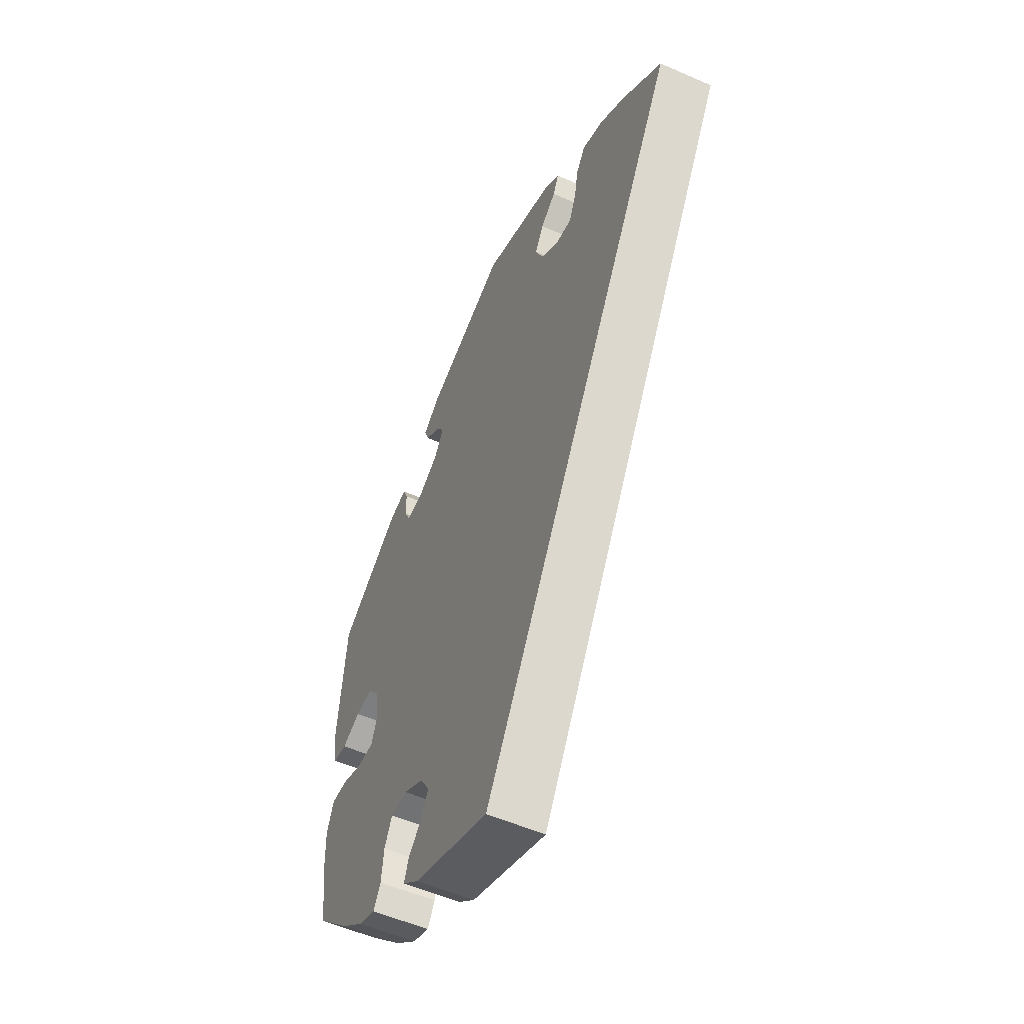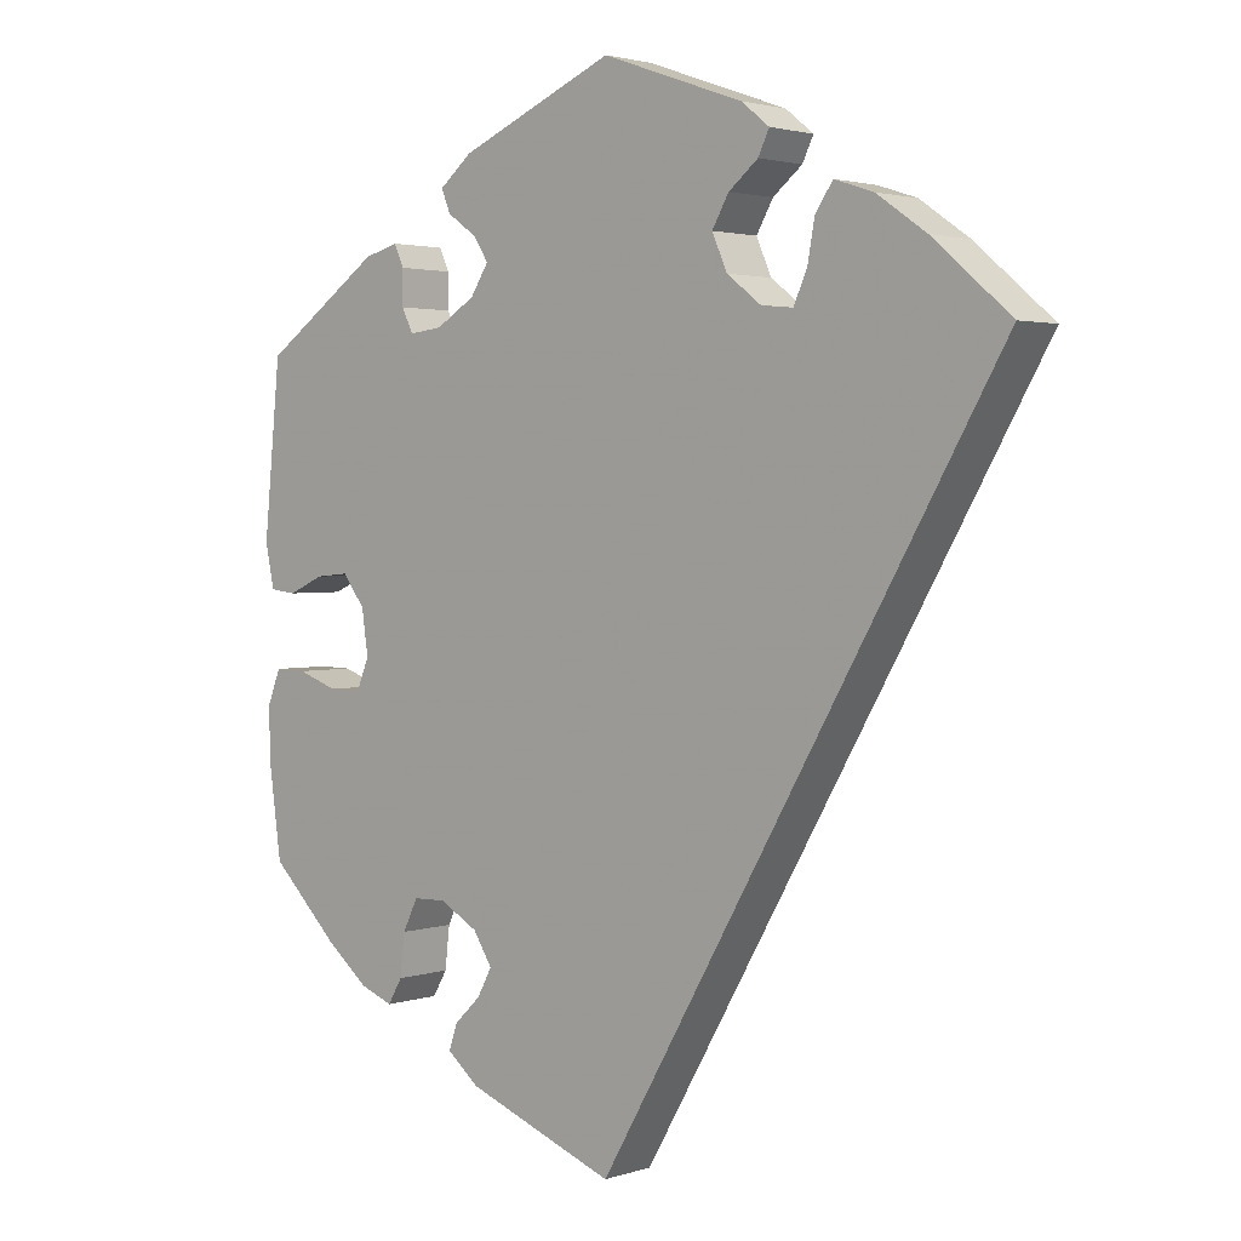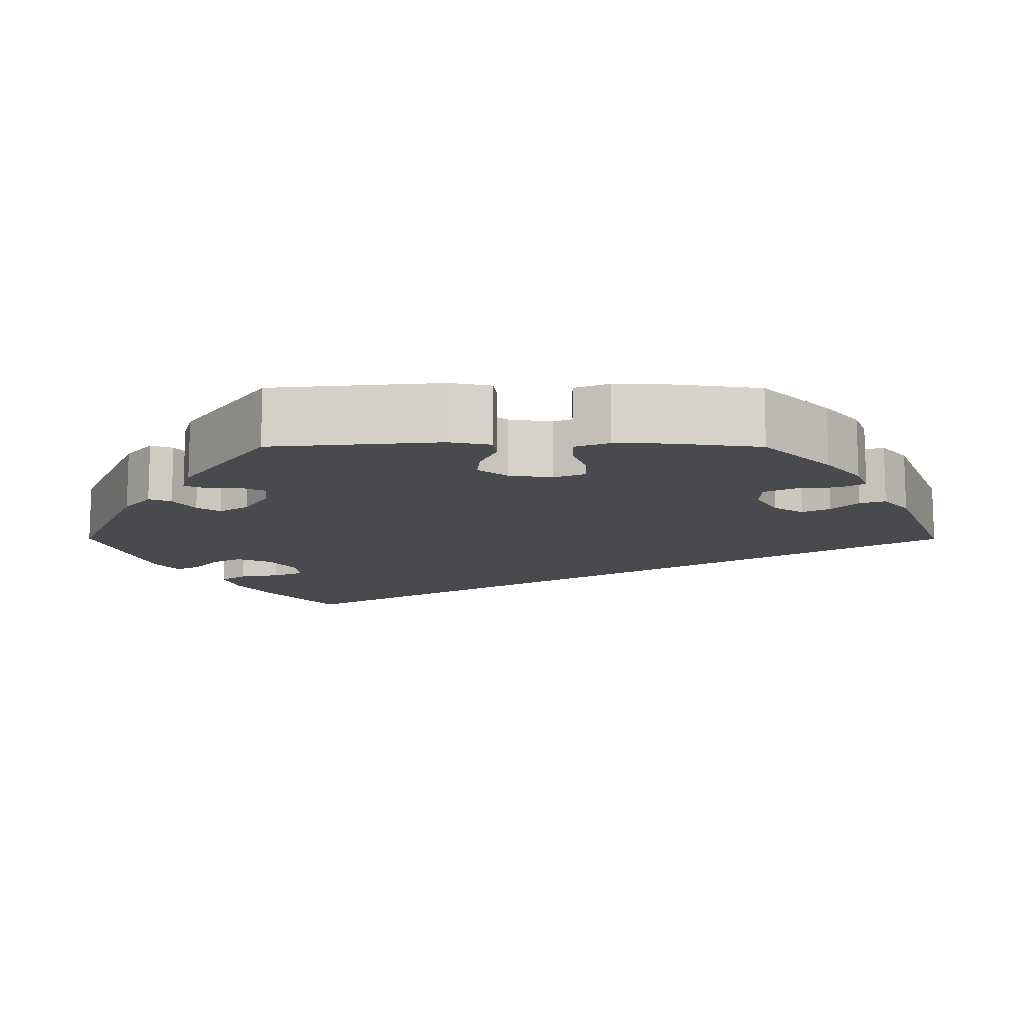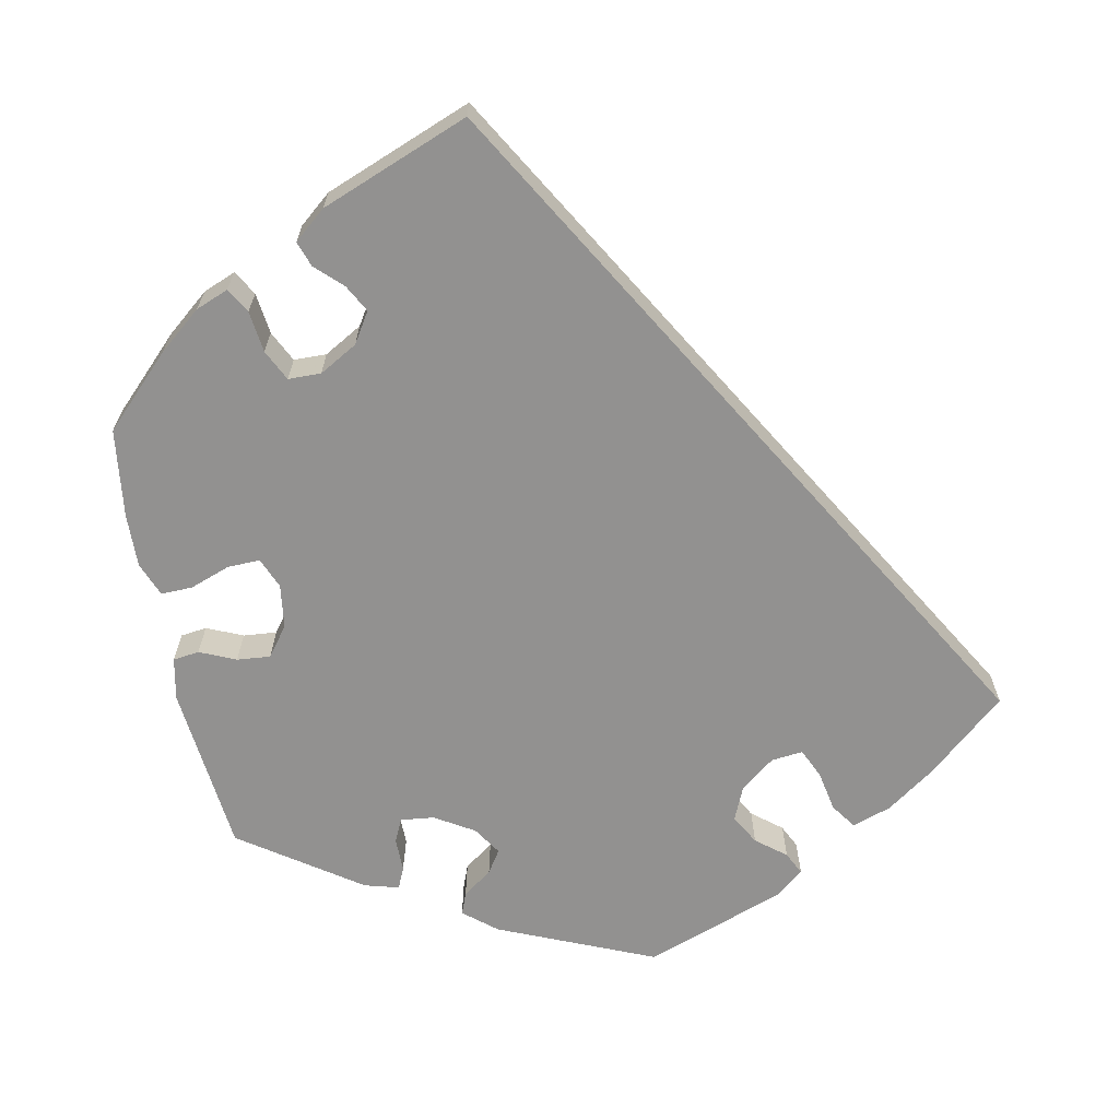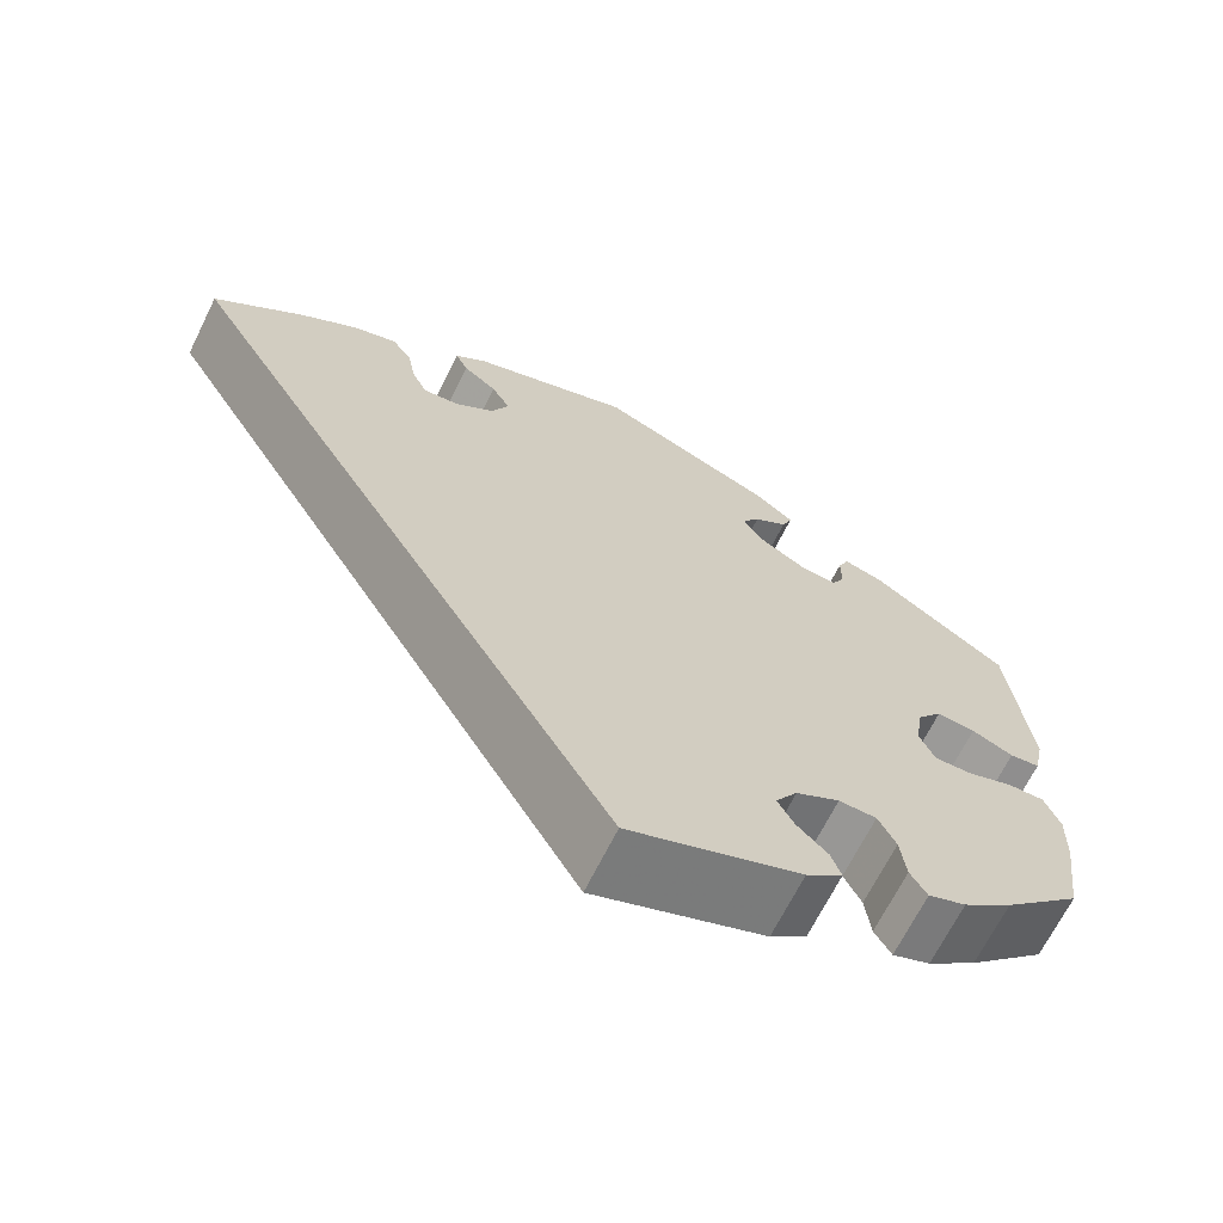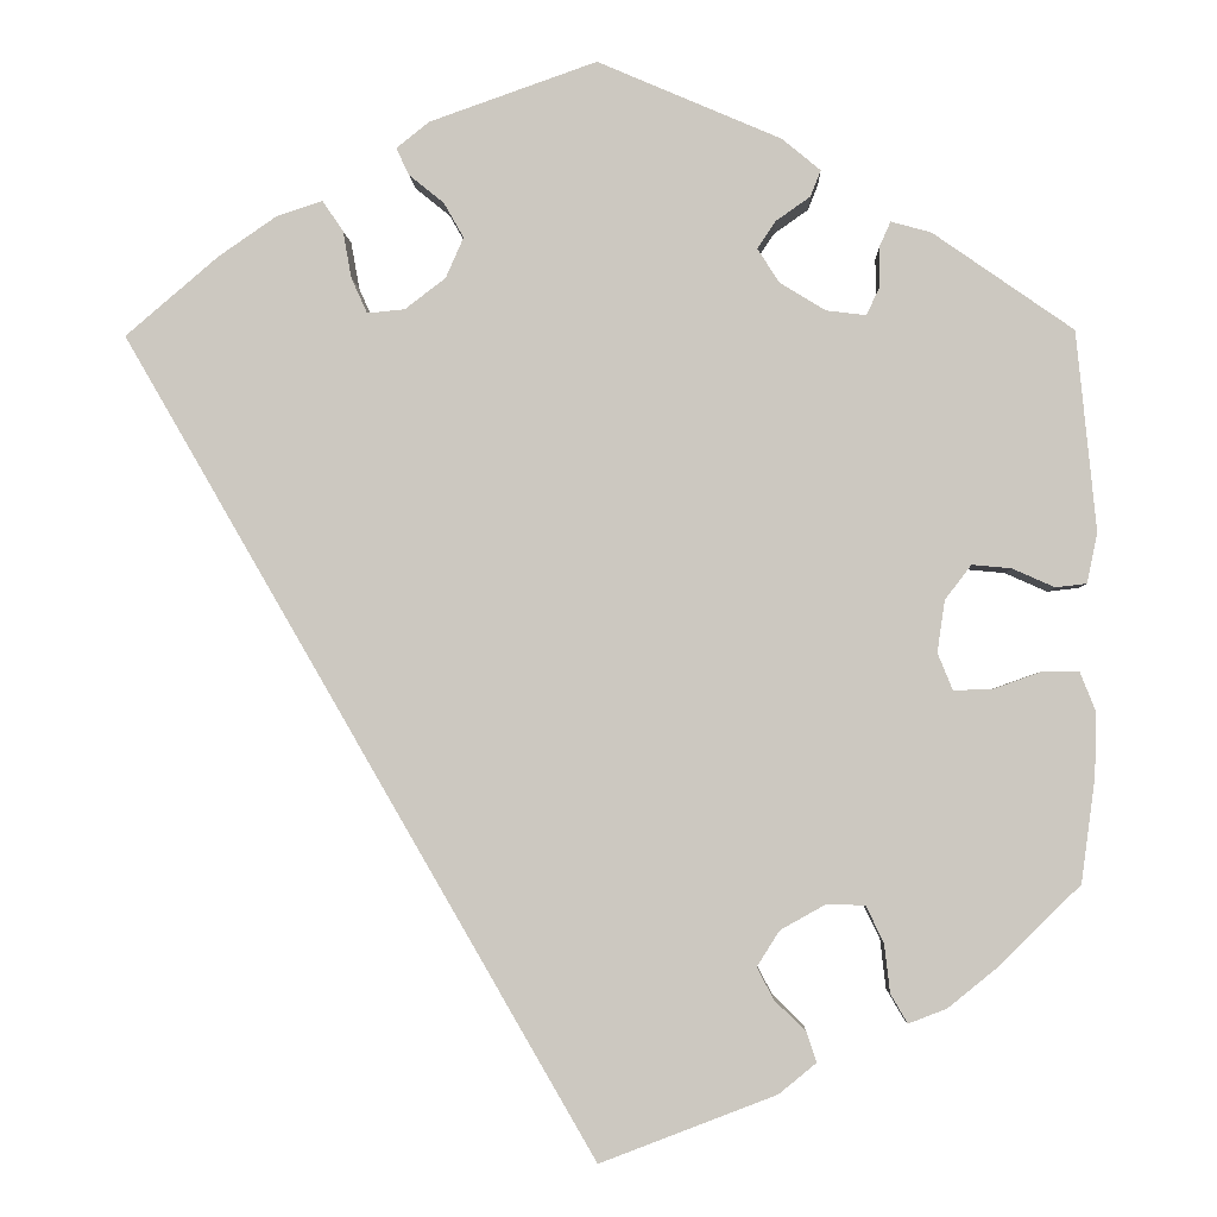
<metadata>
{"format":"obj","ext":"obj","renderer":"f3d","projection":"perspective","resolution":1024,"background":"white","views":[{"elev":-54.2,"azim":-115.0,"up":"+Z"},{"elev":2.4,"azim":-138.5,"up":"+Z"},{"elev":-12.8,"azim":89.8,"up":"+Y"},{"elev":-66.1,"azim":-168.5,"up":"+Y"},{"elev":-67.7,"azim":-26.4,"up":"+Z"},{"elev":-3.3,"azim":2.0,"up":"+Z"}]}
</metadata>
<code>
v 0.521 0.07 0.076
v 0.51 0.07 0.023
v 0.477 0.07 0.019
v 0.432 0.07 0.039
v 0.39 0.07 0.043
v 0.362 0.07 0.006
v 0.354 0.07 -0.049
v 0.37 0.07 -0.088
v 0.411 0.07 -0.087
v 0.461 0.07 -0.069
v 0.501 0.07 -0.068
v 0.518 0.07 -0.111
v 0.516 0.07 -0.178
v 0.501 0.07 -0.289
v 0.416 0.07 -0.373
v 0.362 0.07 -0.417
v 0.321 0.07 -0.433
v 0.303 0.07 -0.402
v 0.297 0.07 -0.35
v 0.278 0.07 -0.311
v 0.237 0.07 -0.31
v 0.189 0.07 -0.337
v 0.165 0.07 -0.375
v 0.183 0.07 -0.409
v 0.216 0.07 -0.441
v 0.227 0.07 -0.473
v 0.187 0.07 -0.506
v 0 0.07 -0.578
v -0.501 0.07 0.288
v -0.403 0.07 0.372
v -0.341 0.07 0.415
v -0.292 0.07 0.431
v -0.27 0.07 0.399
v -0.261 0.07 0.349
v -0.244 0.07 0.311
v -0.204 0.07 0.315
v -0.161 0.07 0.348
v -0.142 0.07 0.391
v -0.163 0.07 0.428
v -0.2 0.07 0.458
v -0.214 0.07 0.487
v -0.179 0.07 0.515
v -0.001 0.07 0.578
v 0.194 0.07 0.494
v 0.235 0.07 0.46
v 0.224 0.07 0.432
v 0.187 0.07 0.406
v 0.168 0.07 0.377
v 0.191 0.07 0.341
v 0.24 0.07 0.311
v 0.282 0.07 0.306
v 0.296 0.07 0.335
v 0.296 0.07 0.378
v 0.308 0.07 0.405
v 0.351 0.07 0.393
v 0.5 0.07 0.289
v 0.521 0 0.076
v 0.51 0 0.023
v 0.477 0 0.019
v 0.432 0 0.039
v 0.39 0 0.043
v 0.362 0 0.006
v 0.354 0 -0.049
v 0.37 0 -0.088
v 0.411 0 -0.087
v 0.461 0 -0.069
v 0.501 0 -0.068
v 0.518 0 -0.111
v 0.516 0 -0.178
v 0.501 0 -0.289
v 0.416 0 -0.373
v 0.362 0 -0.417
v 0.321 0 -0.433
v 0.303 0 -0.402
v 0.297 0 -0.35
v 0.278 0 -0.311
v 0.237 0 -0.31
v 0.189 0 -0.337
v 0.165 0 -0.375
v 0.183 0 -0.409
v 0.216 0 -0.441
v 0.227 0 -0.473
v 0.187 0 -0.506
v 0 0 -0.578
v -0.501 0 0.288
v -0.403 0 0.372
v -0.341 0 0.415
v -0.292 0 0.431
v -0.27 0 0.399
v -0.261 0 0.349
v -0.244 0 0.311
v -0.204 0 0.315
v -0.161 0 0.348
v -0.142 0 0.391
v -0.163 0 0.428
v -0.2 0 0.458
v -0.214 0 0.487
v -0.179 0 0.515
v -0.001 0 0.578
v 0.194 0 0.494
v 0.235 0 0.46
v 0.224 0 0.432
v 0.187 0 0.406
v 0.168 0 0.377
v 0.191 0 0.341
v 0.24 0 0.311
v 0.282 0 0.306
v 0.296 0 0.335
v 0.296 0 0.378
v 0.308 0 0.405
v 0.351 0 0.393
v 0.5 0 0.289
f 52 53 54 55
f 51 52 55 56
f 44 45 46 47
f 44 47 48
f 43 44 48
f 42 43 48 49
f 39 40 41 42
f 38 39 42 49
f 31 32 33 34
f 31 34 35
f 30 31 35
f 29 30 35
f 28 29 35
f 27 28 35 36
f 24 25 26 27
f 23 24 27 36
f 16 17 18 19
f 16 19 20
f 15 16 20
f 14 15 20
f 13 14 20 21
f 9 10 11 12
f 8 9 12 13
f 1 2 3 4
f 51 56 1 4
f 50 51 4 5
f 37 38 49 50
f 37 50 5 6
f 22 23 36 37
f 21 22 37 6
f 8 13 21
f 7 8 21
f 6 7 21
f 111 110 109 108
f 112 111 108 107
f 103 102 101 100
f 104 103 100
f 104 100 99
f 105 104 99 98
f 98 97 96 95
f 105 98 95 94
f 90 89 88 87
f 91 90 87
f 91 87 86
f 91 86 85
f 91 85 84
f 92 91 84 83
f 83 82 81 80
f 92 83 80 79
f 75 74 73 72
f 76 75 72
f 76 72 71
f 76 71 70
f 77 76 70 69
f 68 67 66 65
f 69 68 65 64
f 60 59 58 57
f 60 57 112 107
f 61 60 107 106
f 106 105 94 93
f 62 61 106 93
f 93 92 79 78
f 62 93 78 77
f 77 69 64
f 77 64 63
f 77 63 62
f 1 57 58 2
f 2 58 59 3
f 3 59 60 4
f 4 60 61 5
f 5 61 62 6
f 6 62 63 7
f 7 63 64 8
f 8 64 65 9
f 9 65 66 10
f 10 66 67 11
f 11 67 68 12
f 12 68 69 13
f 13 69 70 14
f 14 70 71 15
f 15 71 72 16
f 16 72 73 17
f 17 73 74 18
f 18 74 75 19
f 19 75 76 20
f 20 76 77 21
f 21 77 78 22
f 22 78 79 23
f 23 79 80 24
f 24 80 81 25
f 25 81 82 26
f 26 82 83 27
f 27 83 84 28
f 28 84 85 29
f 29 85 86 30
f 30 86 87 31
f 31 87 88 32
f 32 88 89 33
f 33 89 90 34
f 34 90 91 35
f 35 91 92 36
f 36 92 93 37
f 37 93 94 38
f 38 94 95 39
f 39 95 96 40
f 40 96 97 41
f 41 97 98 42
f 42 98 99 43
f 43 99 100 44
f 44 100 101 45
f 45 101 102 46
f 46 102 103 47
f 47 103 104 48
f 48 104 105 49
f 49 105 106 50
f 50 106 107 51
f 51 107 108 52
f 52 108 109 53
f 53 109 110 54
f 54 110 111 55
f 55 111 112 56
f 56 112 57 1

</code>
